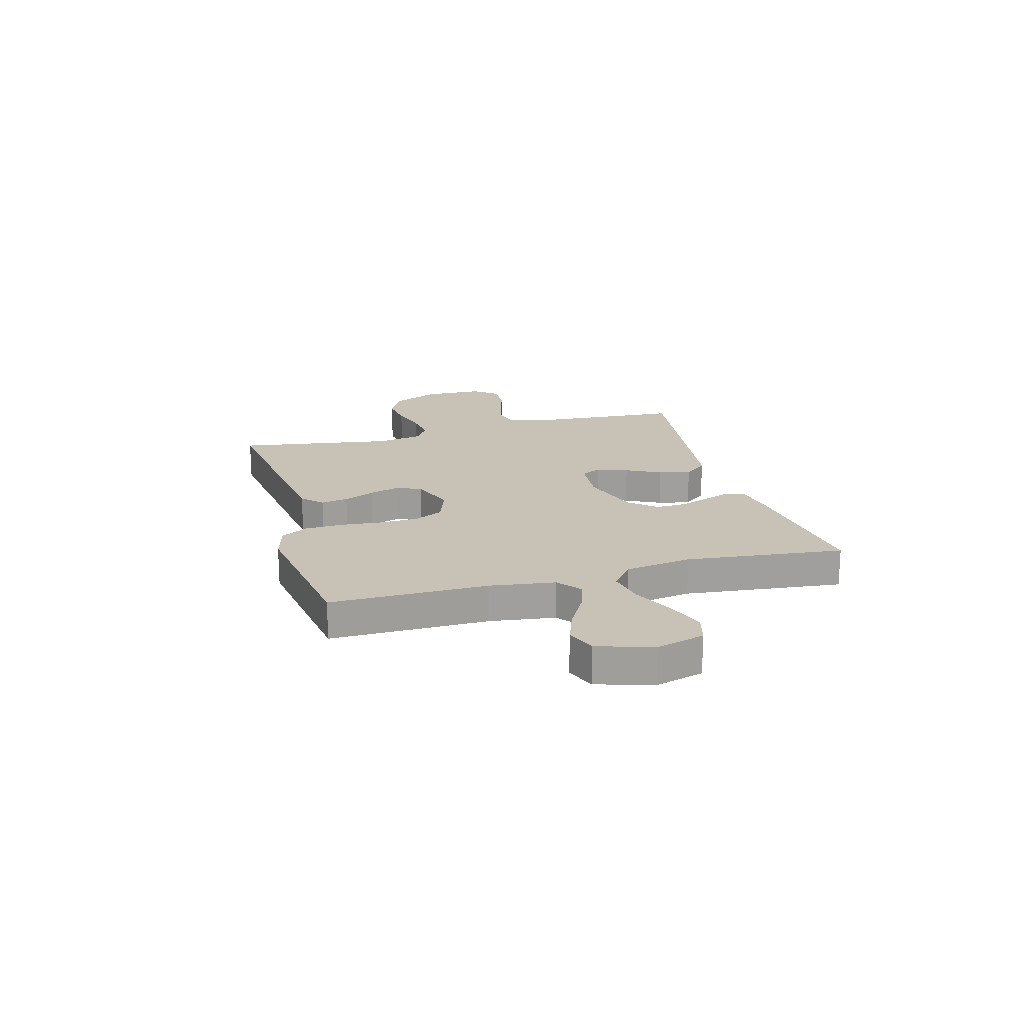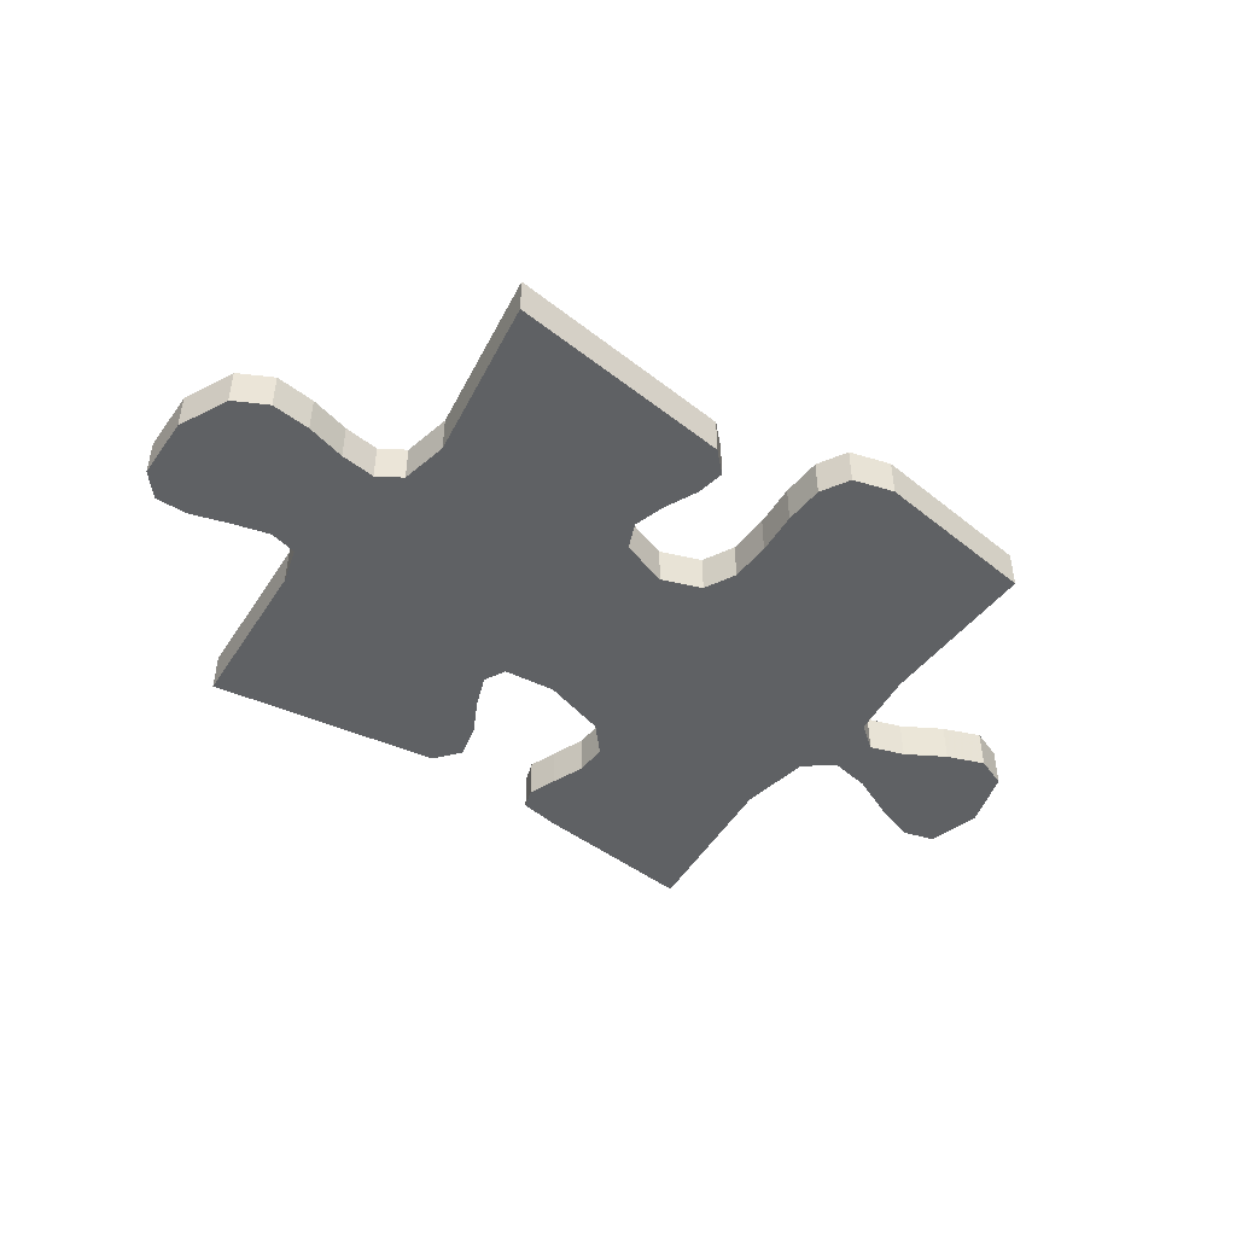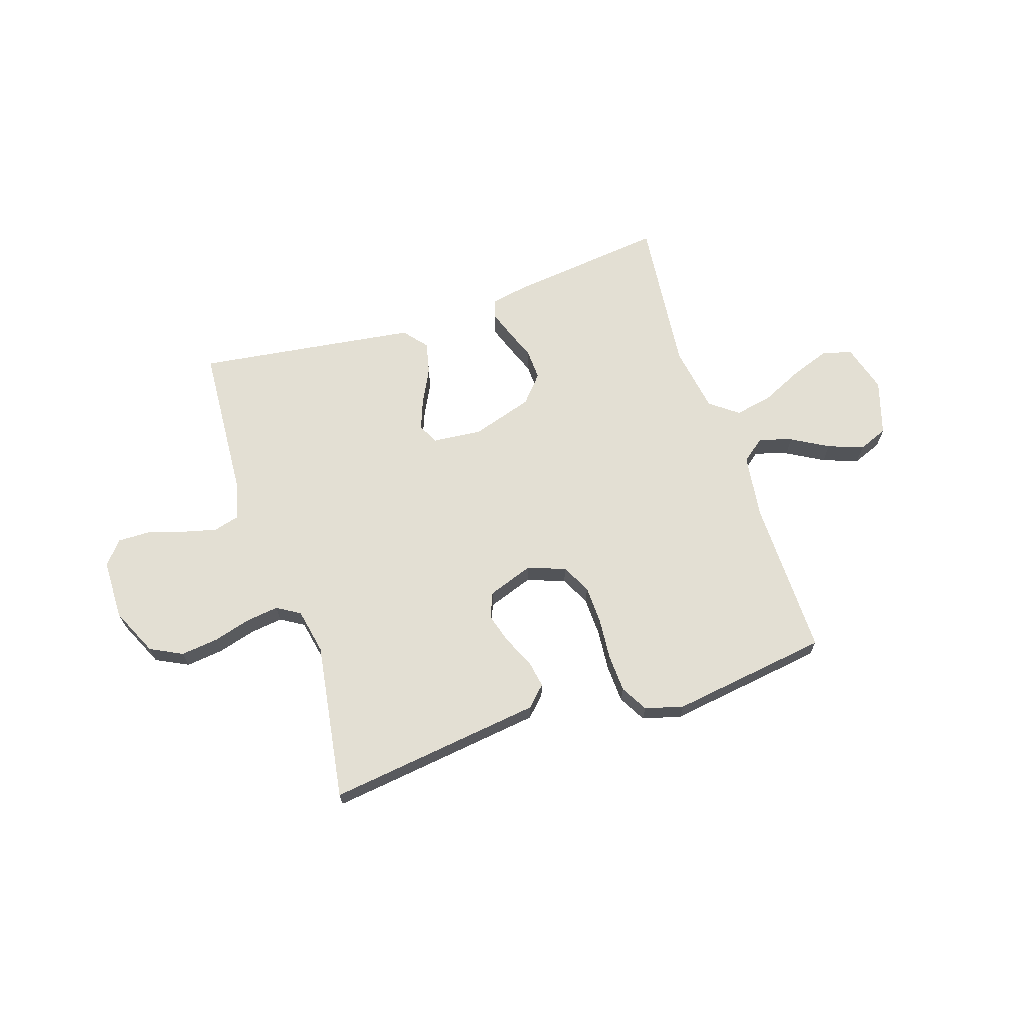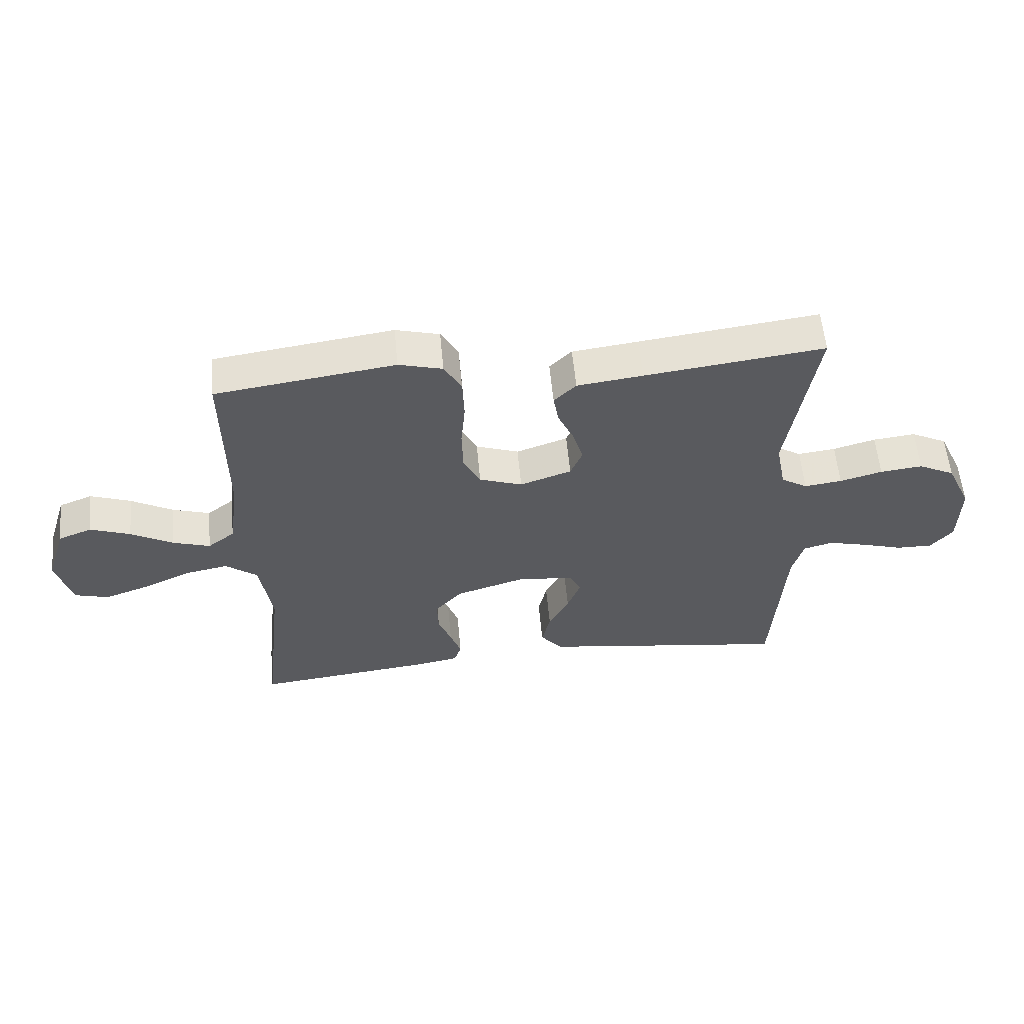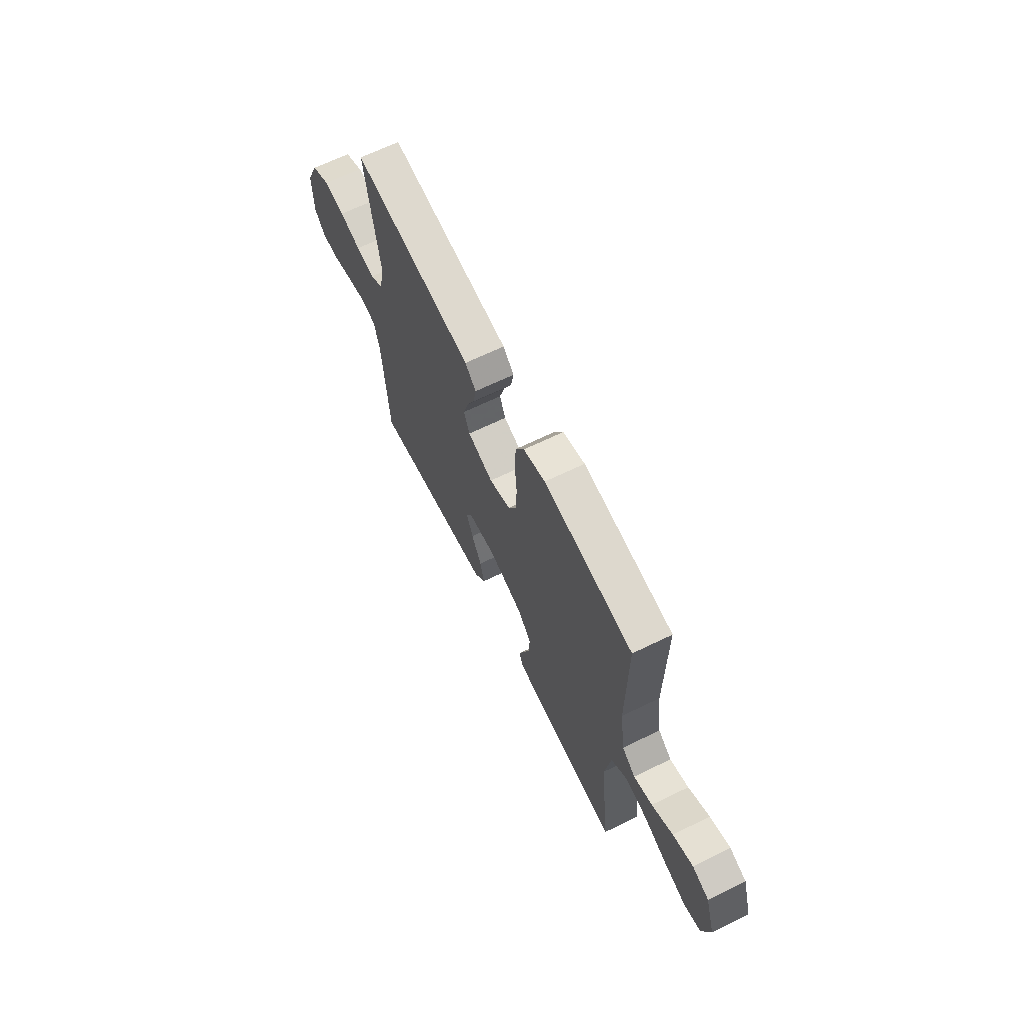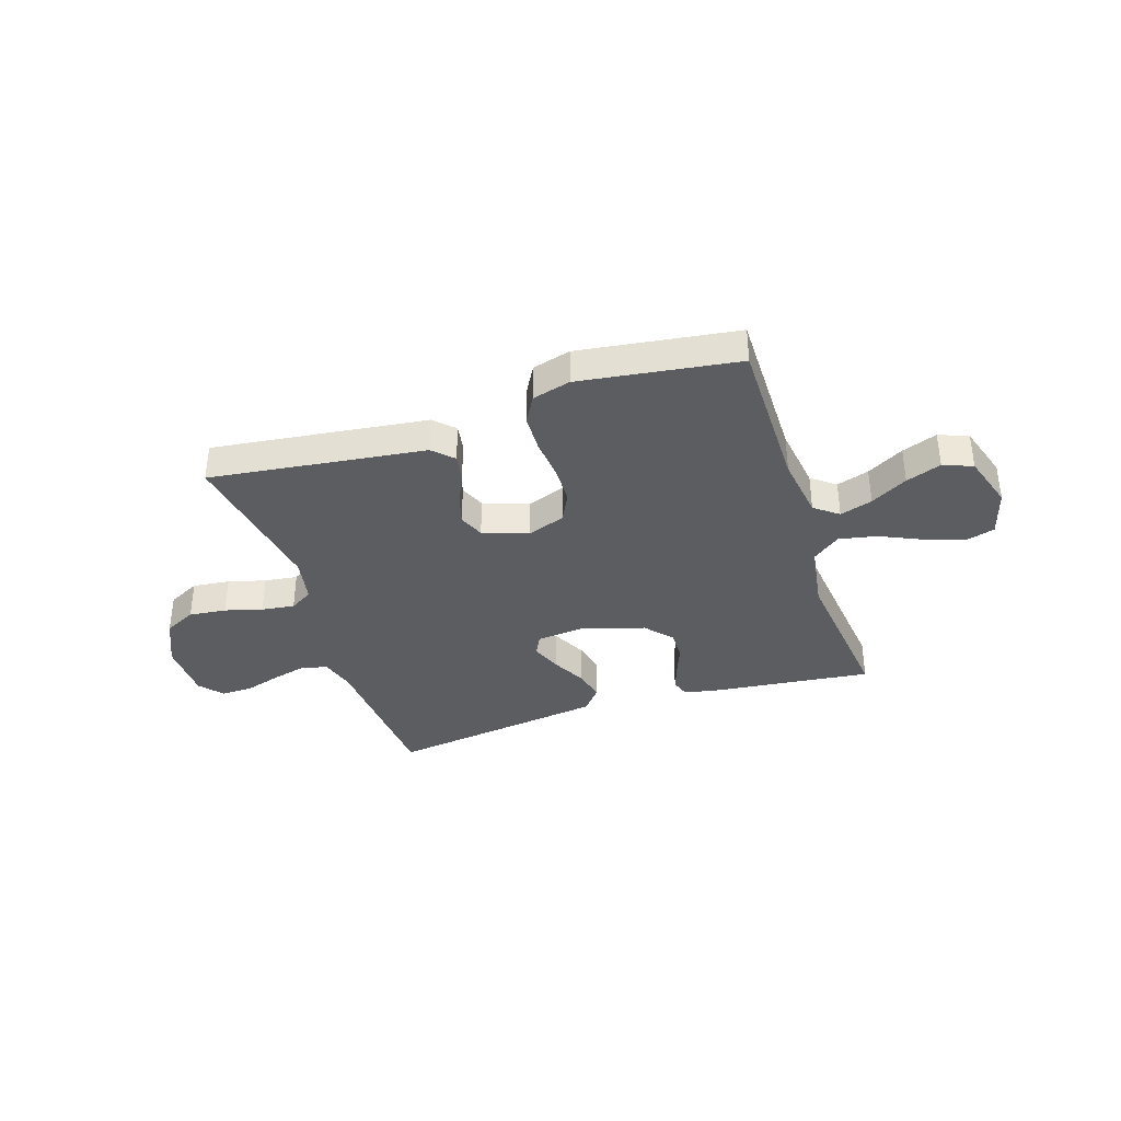
<metadata>
{"format":"obj","ext":"obj","renderer":"f3d","projection":"perspective","resolution":1024,"background":"white","views":[{"elev":19.0,"azim":74.4,"up":"+Y"},{"elev":-45.8,"azim":-34.8,"up":"+Y"},{"elev":66.9,"azim":-18.3,"up":"+Y"},{"elev":57.6,"azim":174.7,"up":"+Z"},{"elev":65.7,"azim":63.9,"up":"+Z"},{"elev":-36.5,"azim":18.1,"up":"+Y"}]}
</metadata>
<code>
v 0.5 0.07 0.5
v 0.498 0.07 0.2
v 0.515 0.07 0.077
v 0.56 0.07 0.042
v 0.622 0.07 0.062
v 0.692 0.07 0.102
v 0.759 0.07 0.127
v 0.815 0.07 0.105
v 0.848 0.07 0
v 0.822 0.07 -0.092
v 0.766 0.07 -0.108
v 0.692 0.07 -0.082
v 0.612 0.07 -0.045
v 0.54 0.07 -0.031
v 0.487 0.07 -0.072
v 0.467 0.07 -0.2
v 0.5 0.07 -0.5
v 0.2 0.07 -0.466
v 0.131 0.07 -0.453
v 0.119 0.07 -0.417
v 0.137 0.07 -0.366
v 0.159 0.07 -0.308
v 0.161 0.07 -0.25
v 0.116 0.07 -0.199
v 0 0.07 -0.163
v -0.094 0.07 -0.172
v -0.114 0.07 -0.211
v -0.092 0.07 -0.269
v -0.058 0.07 -0.335
v -0.044 0.07 -0.396
v -0.081 0.07 -0.441
v -0.2 0.07 -0.458
v -0.5 0.07 -0.5
v -0.52 0.07 -0.2
v -0.539 0.07 -0.133
v -0.588 0.07 -0.12
v -0.654 0.07 -0.137
v -0.723 0.07 -0.158
v -0.783 0.07 -0.159
v -0.82 0.07 -0.115
v -0.822 0.07 0
v -0.78 0.07 0.091
v -0.719 0.07 0.122
v -0.648 0.07 0.114
v -0.577 0.07 0.094
v -0.514 0.07 0.086
v -0.47 0.07 0.113
v -0.453 0.07 0.2
v -0.5 0.07 0.5
v -0.2 0.07 0.462
v -0.09 0.07 0.448
v -0.053 0.07 0.411
v -0.062 0.07 0.359
v -0.089 0.07 0.3
v -0.106 0.07 0.242
v -0.086 0.07 0.194
v 0 0.07 0.164
v 0.072 0.07 0.19
v 0.1 0.07 0.246
v 0.102 0.07 0.32
v 0.095 0.07 0.398
v 0.098 0.07 0.47
v 0.127 0.07 0.522
v 0.2 0.07 0.542
v 0.5 0 0.5
v 0.498 0 0.2
v 0.515 0 0.077
v 0.56 0 0.042
v 0.622 0 0.062
v 0.692 0 0.102
v 0.759 0 0.127
v 0.815 0 0.105
v 0.848 0 0
v 0.822 0 -0.092
v 0.766 0 -0.108
v 0.692 0 -0.082
v 0.612 0 -0.045
v 0.54 0 -0.031
v 0.487 0 -0.072
v 0.467 0 -0.2
v 0.5 0 -0.5
v 0.2 0 -0.466
v 0.131 0 -0.453
v 0.119 0 -0.417
v 0.137 0 -0.366
v 0.159 0 -0.308
v 0.161 0 -0.25
v 0.116 0 -0.199
v 0 0 -0.163
v -0.094 0 -0.172
v -0.114 0 -0.211
v -0.092 0 -0.269
v -0.058 0 -0.335
v -0.044 0 -0.396
v -0.081 0 -0.441
v -0.2 0 -0.458
v -0.5 0 -0.5
v -0.52 0 -0.2
v -0.539 0 -0.133
v -0.588 0 -0.12
v -0.654 0 -0.137
v -0.723 0 -0.158
v -0.783 0 -0.159
v -0.82 0 -0.115
v -0.822 0 0
v -0.78 0 0.091
v -0.719 0 0.122
v -0.648 0 0.114
v -0.577 0 0.094
v -0.514 0 0.086
v -0.47 0 0.113
v -0.453 0 0.2
v -0.5 0 0.5
v -0.2 0 0.462
v -0.09 0 0.448
v -0.053 0 0.411
v -0.062 0 0.359
v -0.089 0 0.3
v -0.106 0 0.242
v -0.086 0 0.194
v 0 0 0.164
v 0.072 0 0.19
v 0.1 0 0.246
v 0.102 0 0.32
v 0.095 0 0.398
v 0.098 0 0.47
v 0.127 0 0.522
v 0.2 0 0.542
f 64 1 2
f 63 64 2
f 62 63 2
f 61 62 2
f 60 61 2
f 59 60 2 3
f 58 59 3 4
f 57 58 4
f 52 53 54
f 51 52 54
f 50 51 54
f 49 50 54
f 48 49 54
f 47 48 54 55
f 46 47 55 56
f 43 44 45
f 42 43 45
f 41 42 45
f 40 41 45
f 39 40 45
f 38 39 45
f 37 38 45
f 36 37 45 46
f 46 56 57
f 36 46 57
f 35 36 57
f 32 33 34
f 31 32 34
f 30 31 34
f 29 30 34
f 28 29 34
f 27 28 34 35
f 20 21 22
f 19 20 22
f 18 19 22
f 17 18 22
f 16 17 22
f 15 16 22 23
f 14 15 23 24
f 11 12 13
f 10 11 13
f 9 10 13
f 8 9 13
f 7 8 13
f 6 7 13
f 5 6 13
f 4 5 13 14
f 14 24 25
f 4 14 25
f 57 4 25
f 26 27 35 57
f 25 26 57
f 66 65 128
f 66 128 127
f 66 127 126
f 66 126 125
f 66 125 124
f 67 66 124 123
f 68 67 123 122
f 68 122 121
f 118 117 116
f 118 116 115
f 118 115 114
f 118 114 113
f 118 113 112
f 119 118 112 111
f 120 119 111 110
f 109 108 107
f 109 107 106
f 109 106 105
f 109 105 104
f 109 104 103
f 109 103 102
f 109 102 101
f 110 109 101 100
f 121 120 110
f 121 110 100
f 121 100 99
f 98 97 96
f 98 96 95
f 98 95 94
f 98 94 93
f 98 93 92
f 99 98 92 91
f 86 85 84
f 86 84 83
f 86 83 82
f 86 82 81
f 86 81 80
f 87 86 80 79
f 88 87 79 78
f 77 76 75
f 77 75 74
f 77 74 73
f 77 73 72
f 77 72 71
f 77 71 70
f 77 70 69
f 78 77 69 68
f 89 88 78
f 89 78 68
f 89 68 121
f 121 99 91 90
f 121 90 89
f 1 65 66 2
f 2 66 67 3
f 3 67 68 4
f 4 68 69 5
f 5 69 70 6
f 6 70 71 7
f 7 71 72 8
f 8 72 73 9
f 9 73 74 10
f 10 74 75 11
f 11 75 76 12
f 12 76 77 13
f 13 77 78 14
f 14 78 79 15
f 15 79 80 16
f 16 80 81 17
f 17 81 82 18
f 18 82 83 19
f 19 83 84 20
f 20 84 85 21
f 21 85 86 22
f 22 86 87 23
f 23 87 88 24
f 24 88 89 25
f 25 89 90 26
f 26 90 91 27
f 27 91 92 28
f 28 92 93 29
f 29 93 94 30
f 30 94 95 31
f 31 95 96 32
f 32 96 97 33
f 33 97 98 34
f 34 98 99 35
f 35 99 100 36
f 36 100 101 37
f 37 101 102 38
f 38 102 103 39
f 39 103 104 40
f 40 104 105 41
f 41 105 106 42
f 42 106 107 43
f 43 107 108 44
f 44 108 109 45
f 45 109 110 46
f 46 110 111 47
f 47 111 112 48
f 48 112 113 49
f 49 113 114 50
f 50 114 115 51
f 51 115 116 52
f 52 116 117 53
f 53 117 118 54
f 54 118 119 55
f 55 119 120 56
f 56 120 121 57
f 57 121 122 58
f 58 122 123 59
f 59 123 124 60
f 60 124 125 61
f 61 125 126 62
f 62 126 127 63
f 63 127 128 64
f 64 128 65 1

</code>
